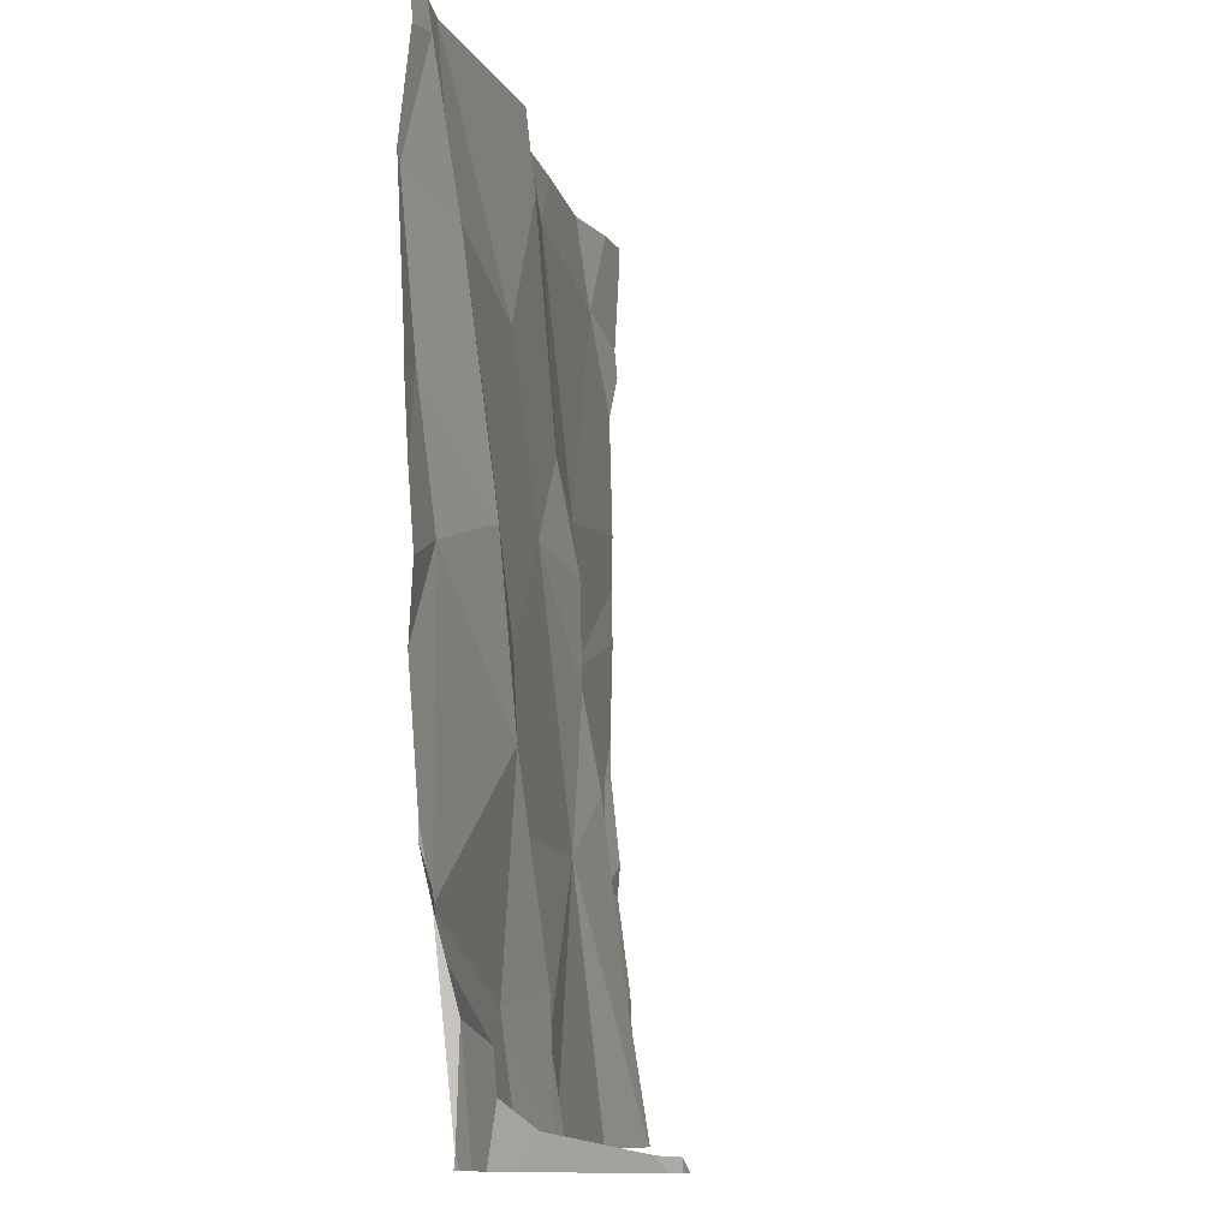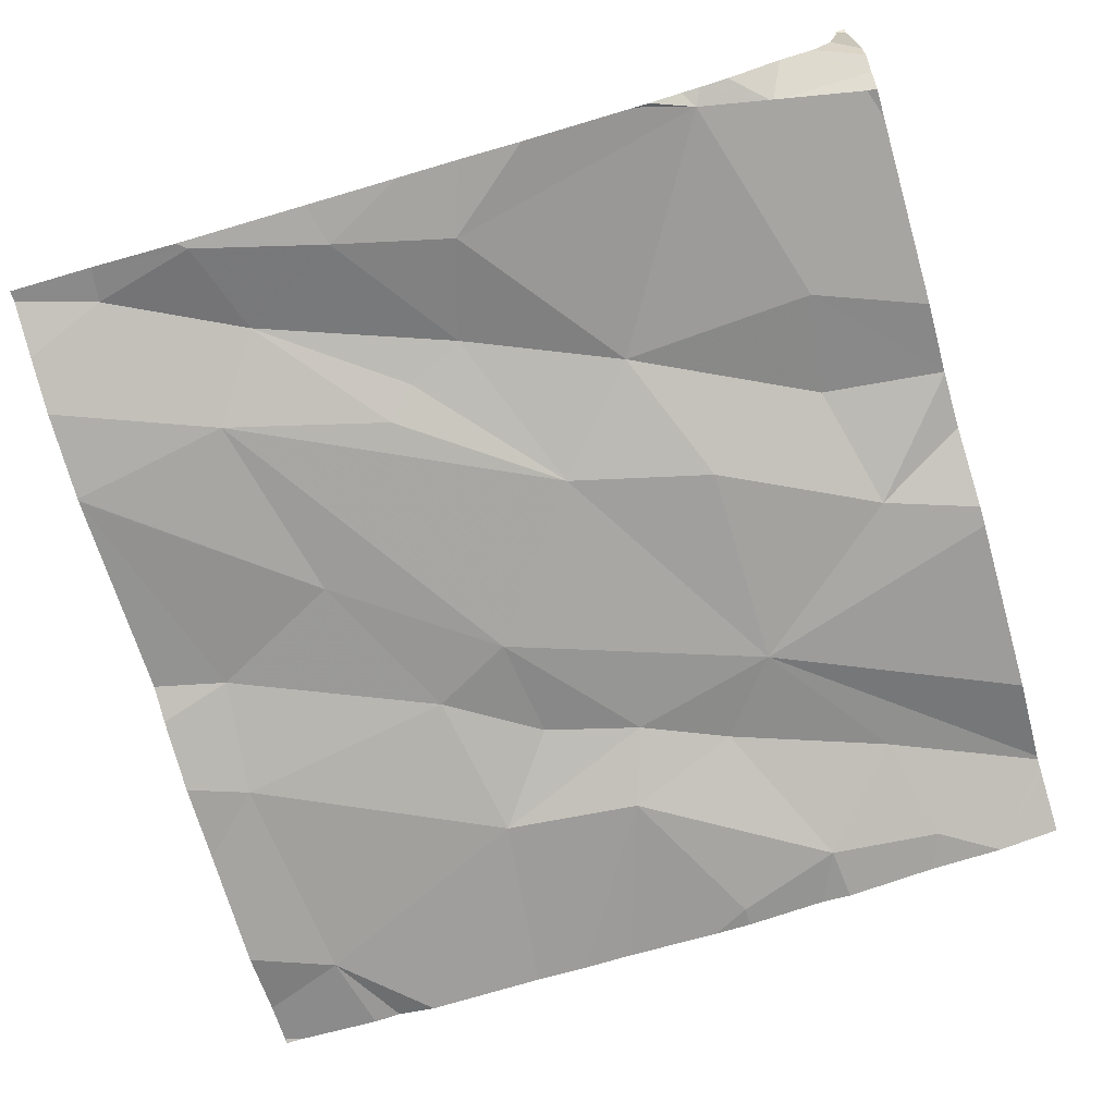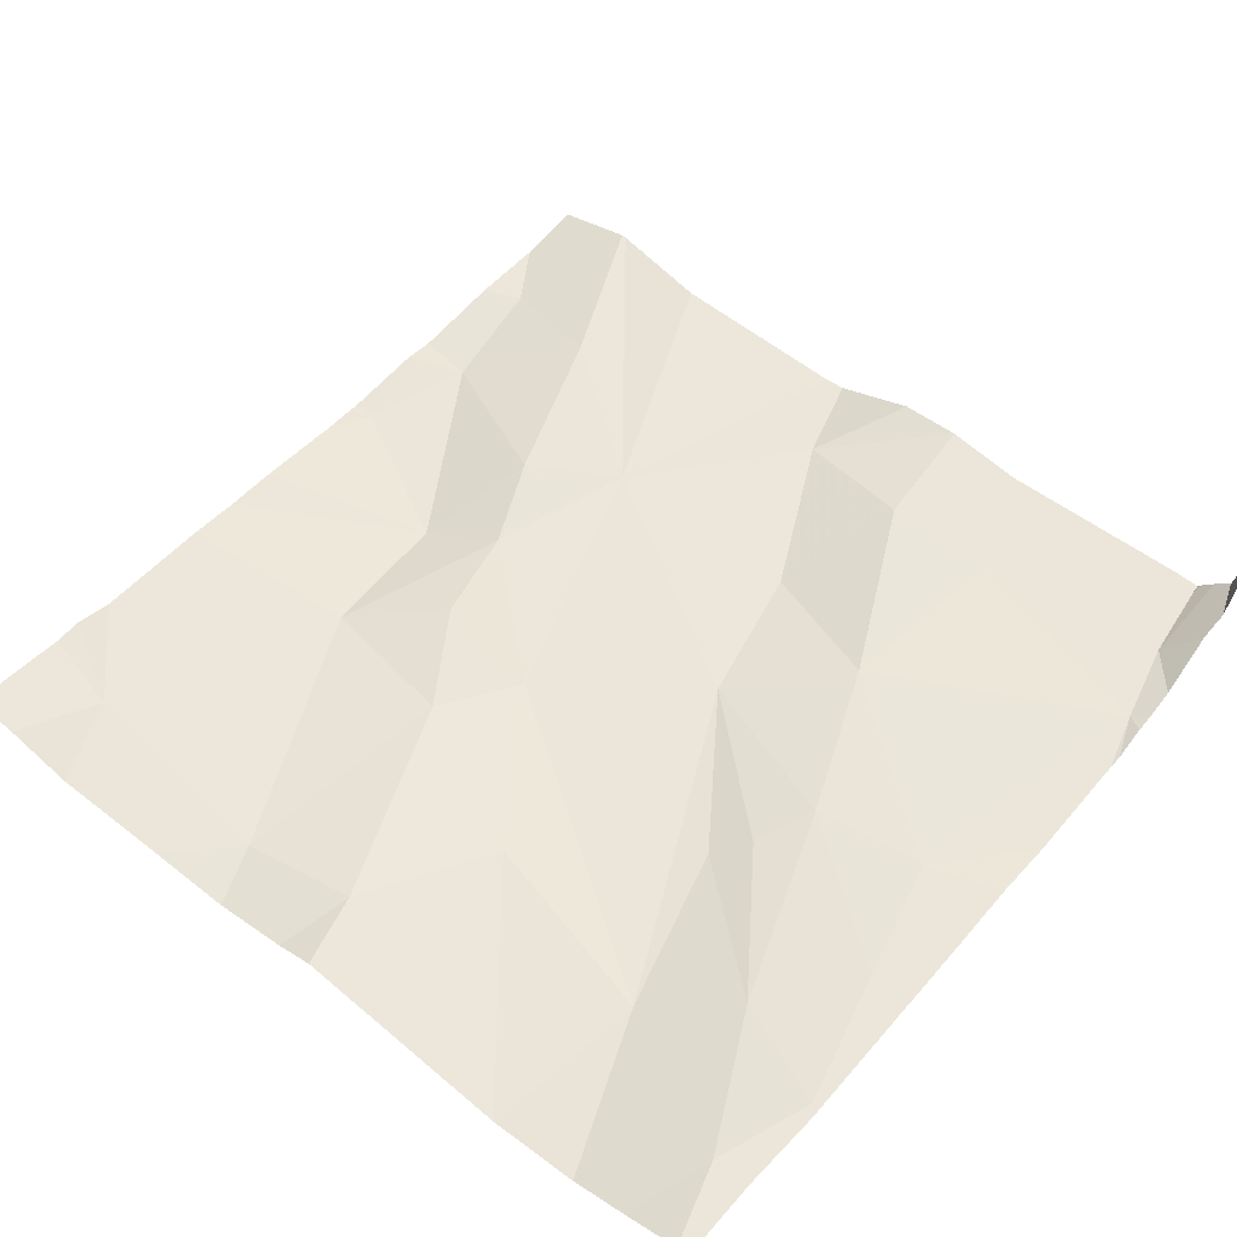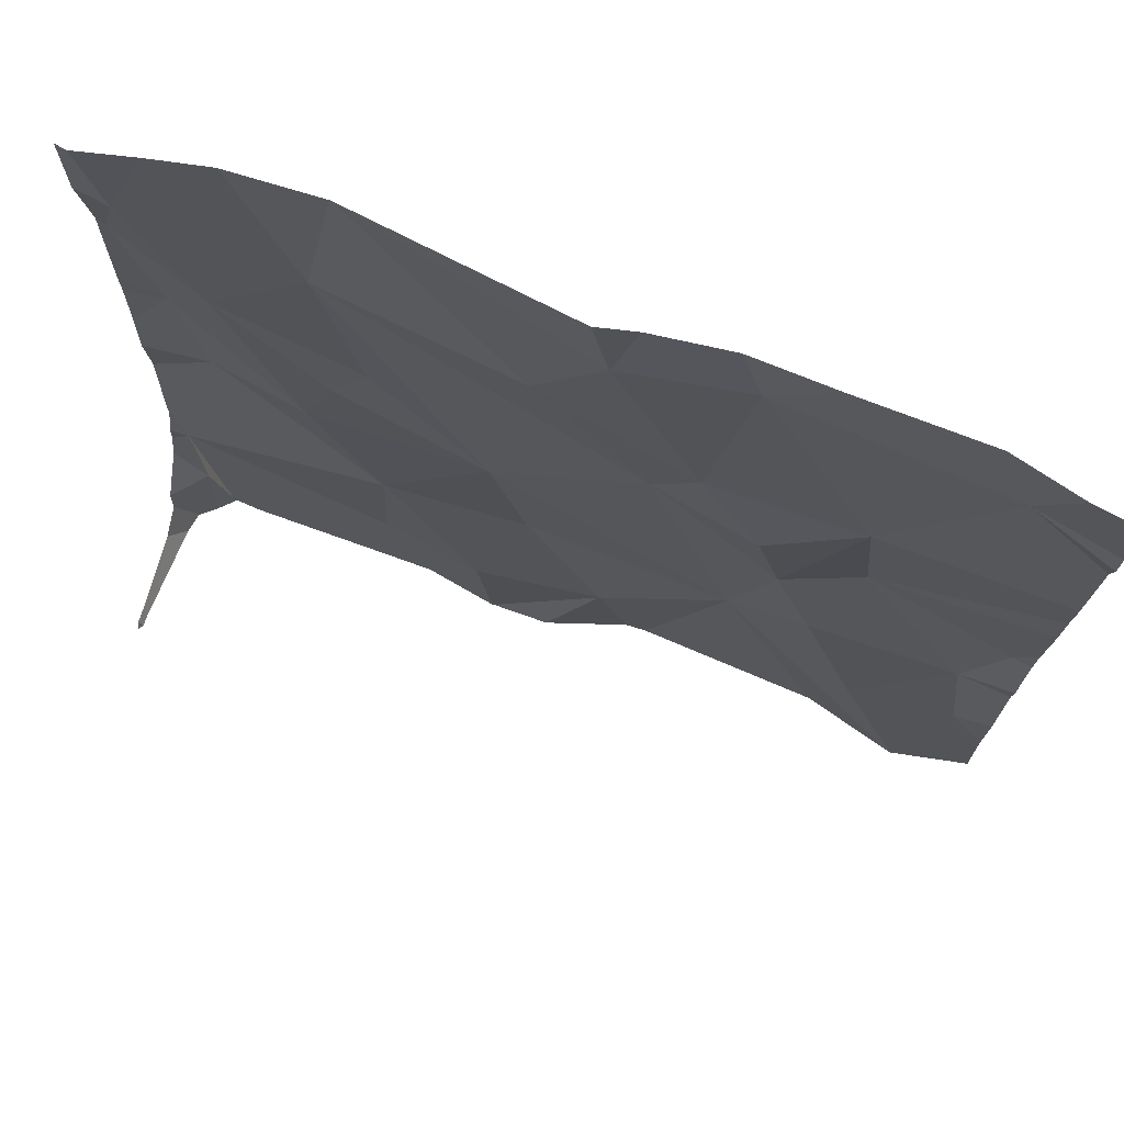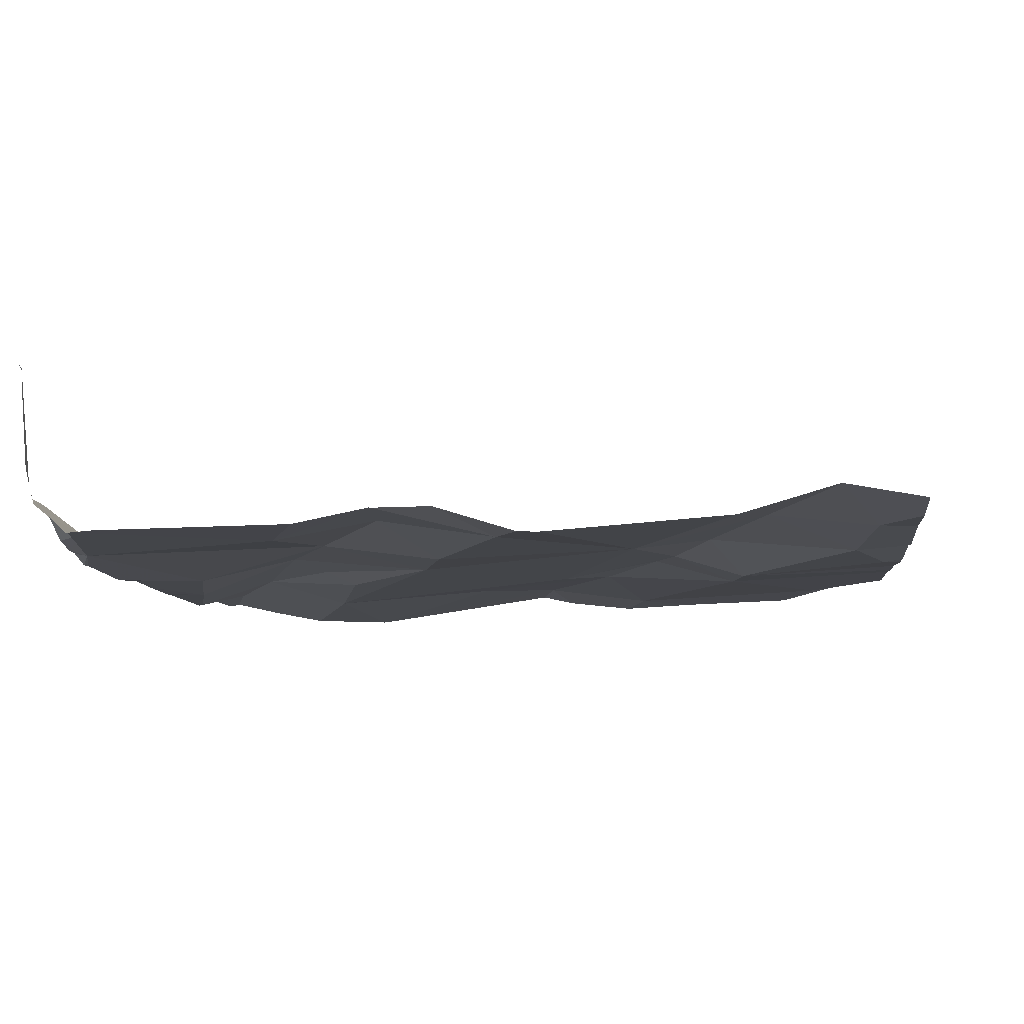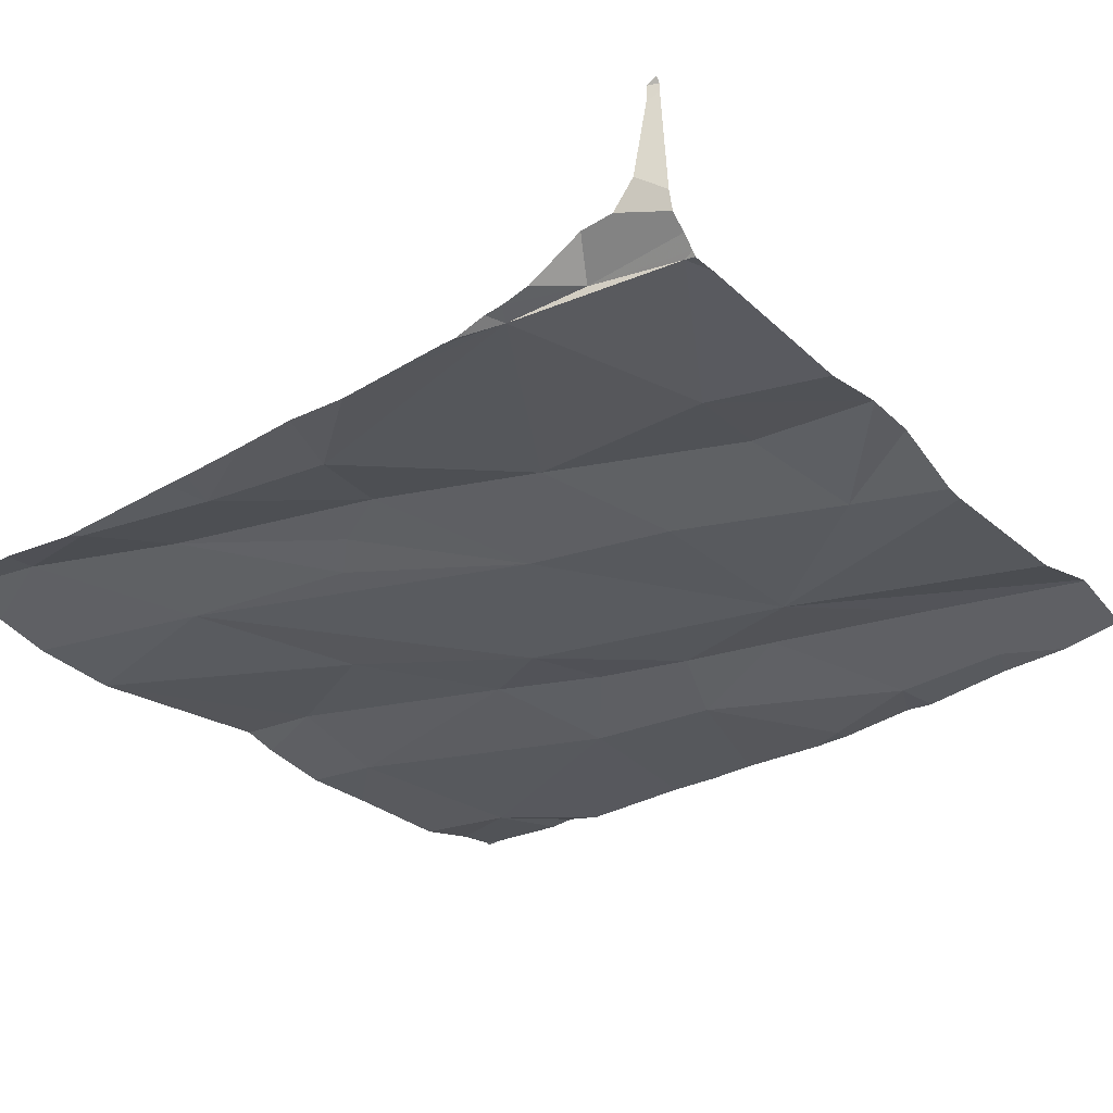
<metadata>
{"format":"obj","ext":"obj","renderer":"f3d","projection":"perspective","resolution":1024,"background":"white","views":[{"elev":-9.0,"azim":-82.2,"up":"+Y"},{"elev":-73.9,"azim":-73.9,"up":"+Z"},{"elev":50.2,"azim":-140.3,"up":"+Z"},{"elev":76.1,"azim":18.5,"up":"+Y"},{"elev":-5.3,"azim":6.2,"up":"+Z"},{"elev":-31.5,"azim":-53.0,"up":"+Z"}]}
</metadata>
<code>
v -122.2 279.9 501
v -122.3 280 501
v -122.2 279.6 501
v -122.3 279.9 501
v -122.2 279.8 501
v -122.4 280.1 501
v -122.1 279.5 501
v -122.1 279.7 501
v -122.1 280 501
v -122.1 279.8 501
v -122.3 279.4 501
v -122 279.3 501
v -122 280.2 501
v -122.2 280.2 501
v -122.4 280.2 501
v -122.8 279.4 501
v -122 280.3 501
v -122.6 280.1 501
v -122.5 279.8 501
v -122.6 279.9 501
v -122.6 279.7 501
v -122.8 279.5 501
v -122 279.3 501
v -121.9 279.7 501
v -122.3 279.3 501
v -122.3 279.3 501
v -122 279.6 501
v -122.5 279.3 501
v -122.5 279.3 501
v -122.7 280.1 501
v -122.7 279.9 501
v -122.8 279.9 501
v -122.2 280.3 501
v -122.5 279.3 501
v -122.6 279.5 501
v -121.9 280.3 501
v -122.5 279.5 501
v -122.3 280.3 501
v -122.6 280.3 500.9
v -122.2 280.3 501
v -122.4 279.6 501
v -122.8 279.3 501
v -122.8 279.8 501
v -121.9 279.5 501
v -122.8 280.3 501
v -122.6 279.9 501
v -122.8 279.3 501
v -121.9 279.5 501
v -121.9 279.8 501
v -122.8 280.2 501
v -121.9 280.2 501
v -121.9 279.4 501
v -122.8 280.1 501
v -121.9 279.7 501
v -121.9 280 501
v -121.9 279.9 501
v -122.7 280.3 500.9
v -122.6 280.3 500.9
v -121.9 280.1 501
v -121.9 279.6 501
v -121.9 279.6 501
v -121.9 280.3 501
v -121.9 279.7 501
v -121.9 279.9 501
v -122.8 279.5 501
v -122.8 280.2 501
v -122.8 280 501
v -122.8 280.1 501
v -122.8 279.9 501
v -122.8 280.1 501
v -122.8 279.9 501
v -122.8 280.1 501
v -122.8 279.7 501
v -122.8 279.8 501
v -122.8 279.4 501.1
v -122.8 279.4 501.2
v -122.8 279.4 501
v -122.6 280.3 500.9
v -122.8 279.4 501.2
v -122.8 279.5 501
v -122.8 279.6 501
v -122.8 279.5 501
v -122.8 279.4 501
v -122.8 279.5 501
v -122.8 279.6 501
v -121.9 280.2 501
v -122.4 280.3 501
v -122.5 279.3 501
v -122.4 279.3 501
v -122.1 279.3 501
v -122 279.3 501
v -122 279.3 501
v -121.9 279.3 501
v -122.8 279.3 501.2
v -122.8 279.3 501
v -122.8 279.3 501
v -122.8 279.3 501
v -122.8 279.3 501.1
v -122.8 279.3 501
v -122.8 279.3 501.2
v -122.8 279.3 501.2
v -121.9 280.3 501
v -122.8 280.3 501
v -122.8 280.3 501
v -121.9 280.3 501
f 2 4 1
f 6 18 4
f 6 15 58
f 38 14 40
f 4 19 3
f 7 3 12
f 55 10 64
f 1 9 2
f 24 27 60
f 31 46 30
f 18 30 20
f 3 5 4
f 8 5 3
f 3 41 11
f 4 2 6
f 7 8 3
f 10 9 5
f 9 1 5
f 3 11 25
f 27 7 44
f 14 13 17
f 89 11 29
f 35 16 47
f 78 6 39
f 4 18 19
f 18 20 19
f 41 19 21
f 22 35 21
f 32 43 31
f 21 43 22
f 88 35 34
f 27 24 10
f 105 62 102
f 29 11 28
f 32 31 30
f 21 19 31
f 11 37 28
f 28 35 88
f 104 66 103
f 21 37 41
f 56 24 49
f 10 5 8
f 31 43 21
f 22 65 16
f 35 22 16
f 103 50 45
f 27 8 7
f 28 37 35
f 2 14 15
f 11 41 37
f 8 27 10
f 46 20 30
f 62 13 86
f 31 19 46
f 15 6 2
f 14 9 13
f 20 46 19
f 13 9 55
f 35 37 21
f 41 3 19
f 44 7 23
f 9 14 2
f 5 1 4
f 27 44 48
f 45 50 57
f 67 53 68
f 91 44 23
f 53 50 66
f 50 18 57
f 53 30 50
f 18 50 30
f 90 3 26
f 87 15 38
f 53 32 30
f 42 16 95
f 36 13 62
f 86 13 51
f 61 27 48
f 43 32 71
f 48 44 52
f 95 65 96
f 77 65 83
f 52 44 91
f 65 22 82
f 34 35 47
f 22 43 73
f 33 14 17
f 66 50 103
f 47 16 42
f 49 24 54
f 67 32 53
f 54 24 63
f 17 13 36
f 68 53 72
f 69 32 67
f 56 10 24
f 70 53 66
f 71 32 69
f 26 3 25
f 72 53 70
f 51 13 59
f 73 43 74
f 59 13 55
f 25 11 89
f 74 43 71
f 36 62 105
f 77 75 97
f 75 76 94
f 40 14 33
f 96 77 99
f 63 24 60
f 94 79 100
f 80 22 81
f 60 27 61
f 23 7 12
f 81 22 85
f 82 22 80
f 64 10 56
f 83 65 84
f 12 3 90
f 38 15 14
f 84 65 82
f 55 9 10
f 85 22 73
f 92 52 91
f 93 52 92
f 94 76 79
f 95 16 65
f 39 6 58
f 58 15 87
f 96 65 77
f 97 75 98
f 98 75 94
f 57 18 78
f 99 77 97
f 78 18 6
f 100 79 101

</code>
